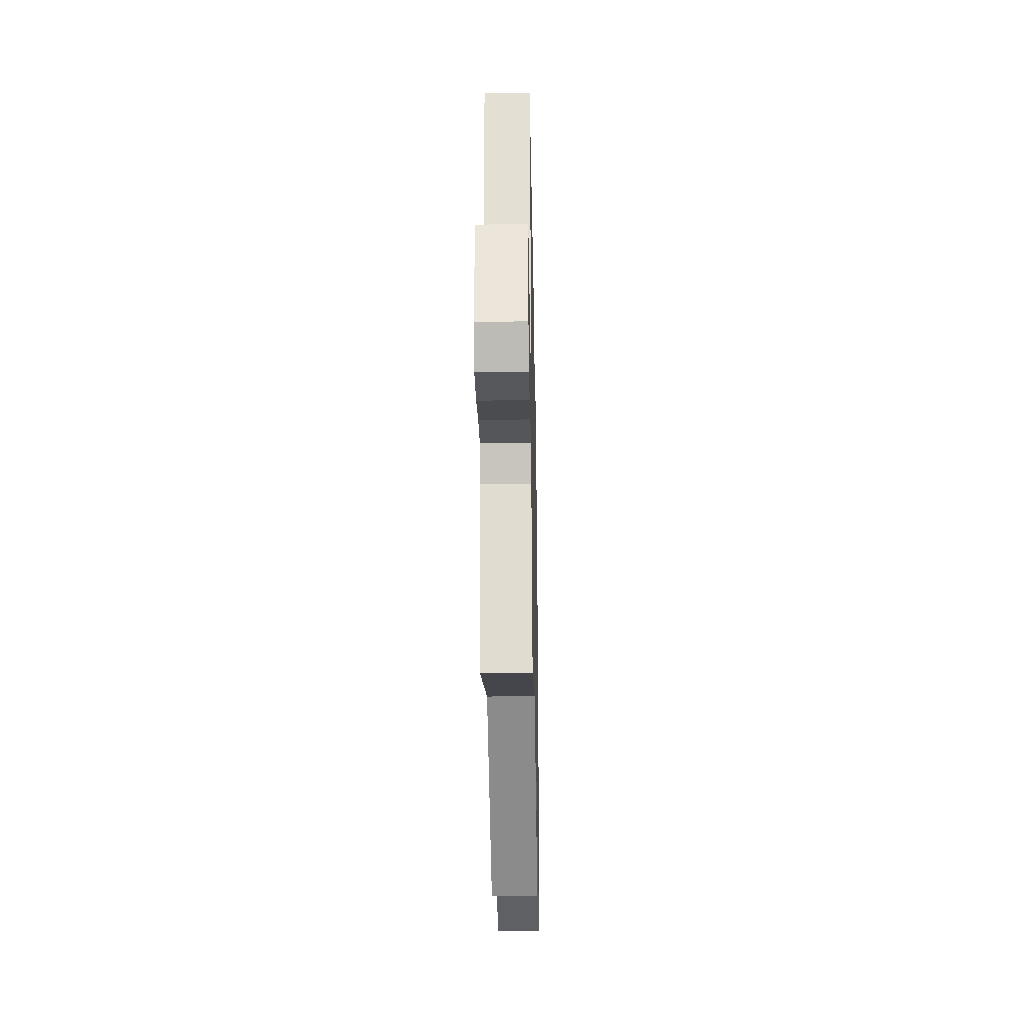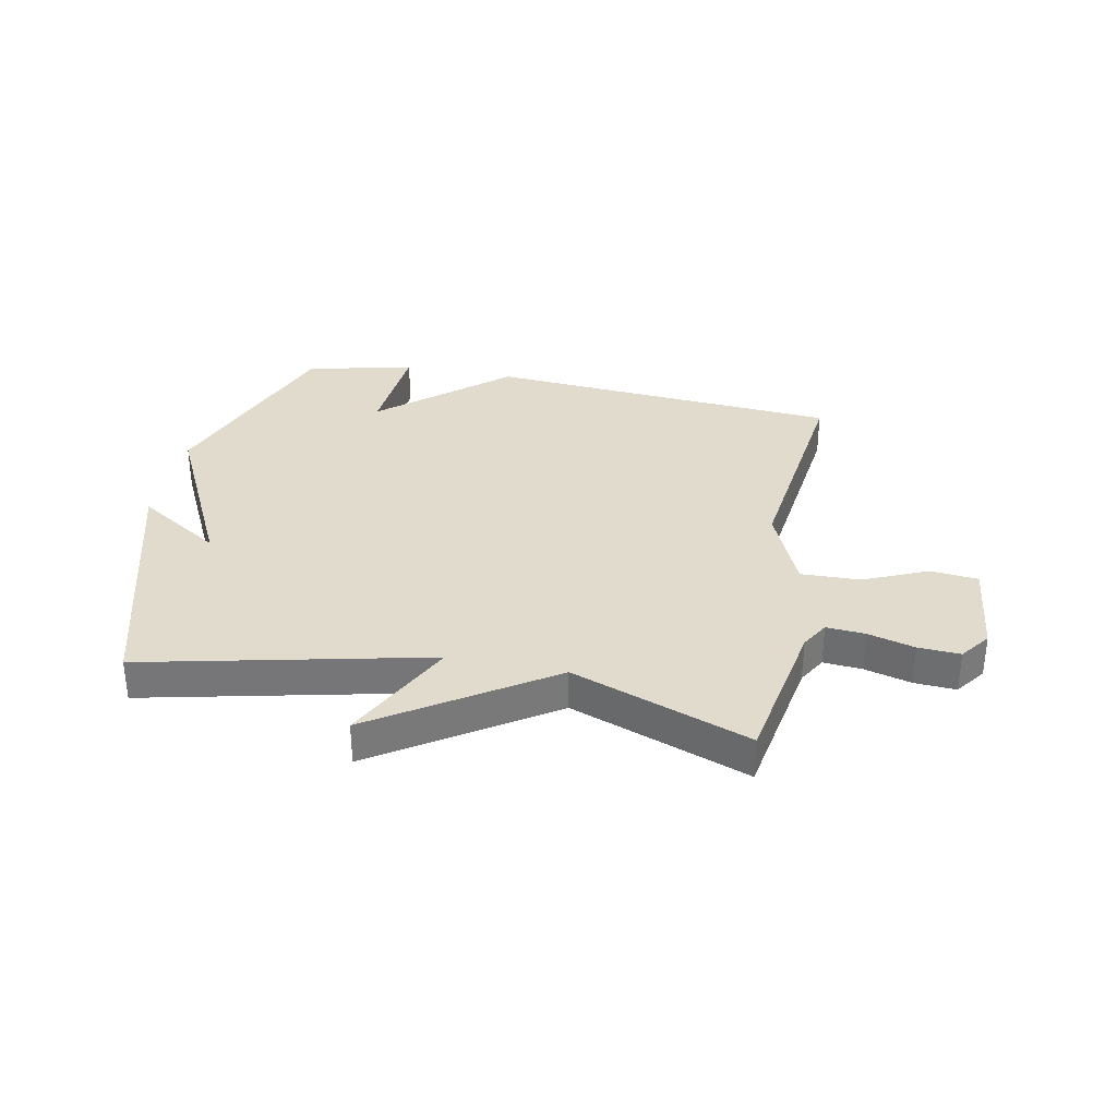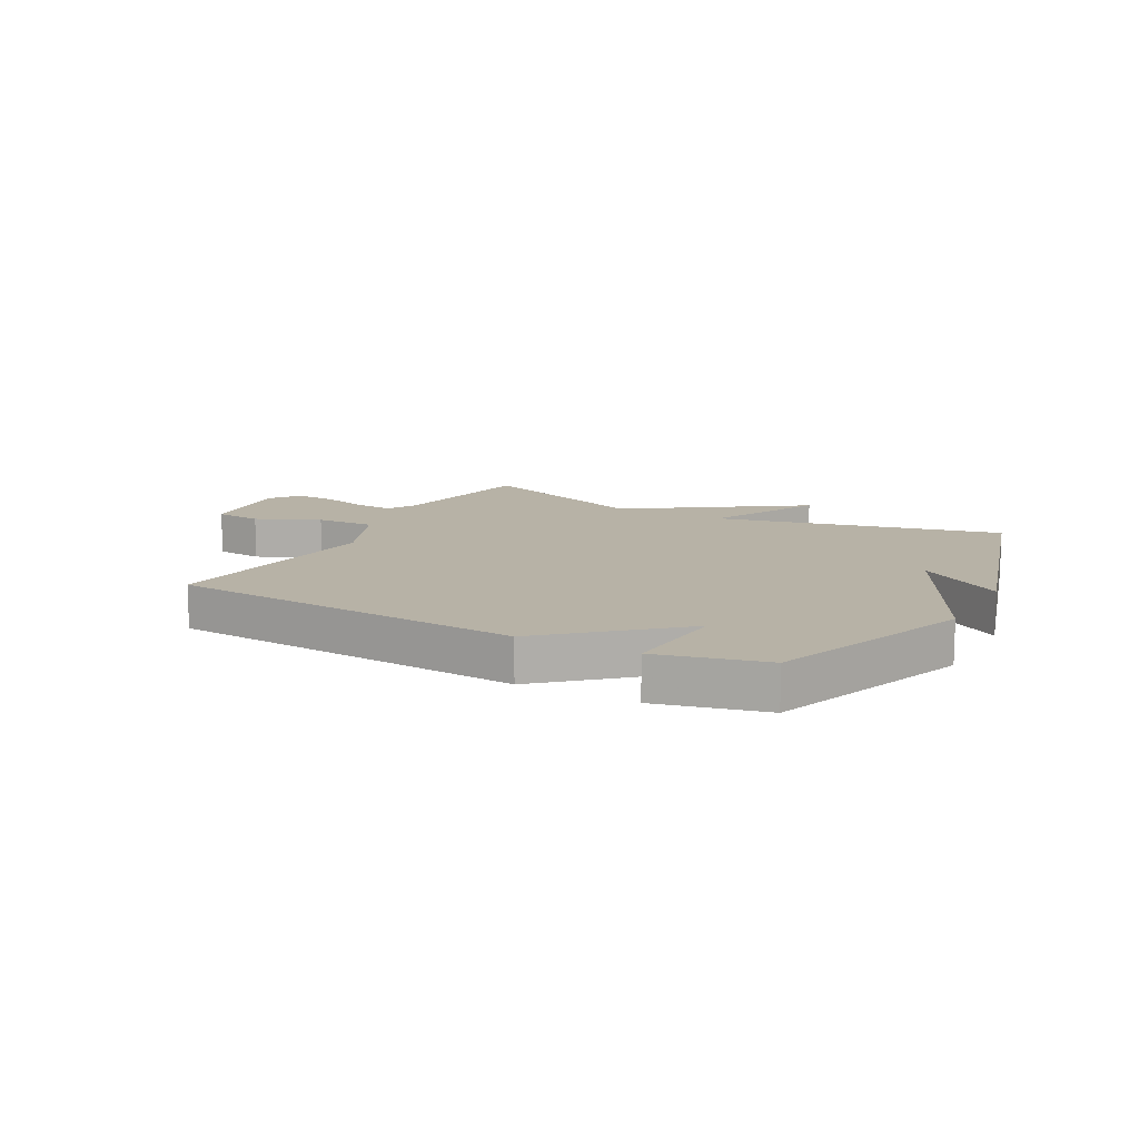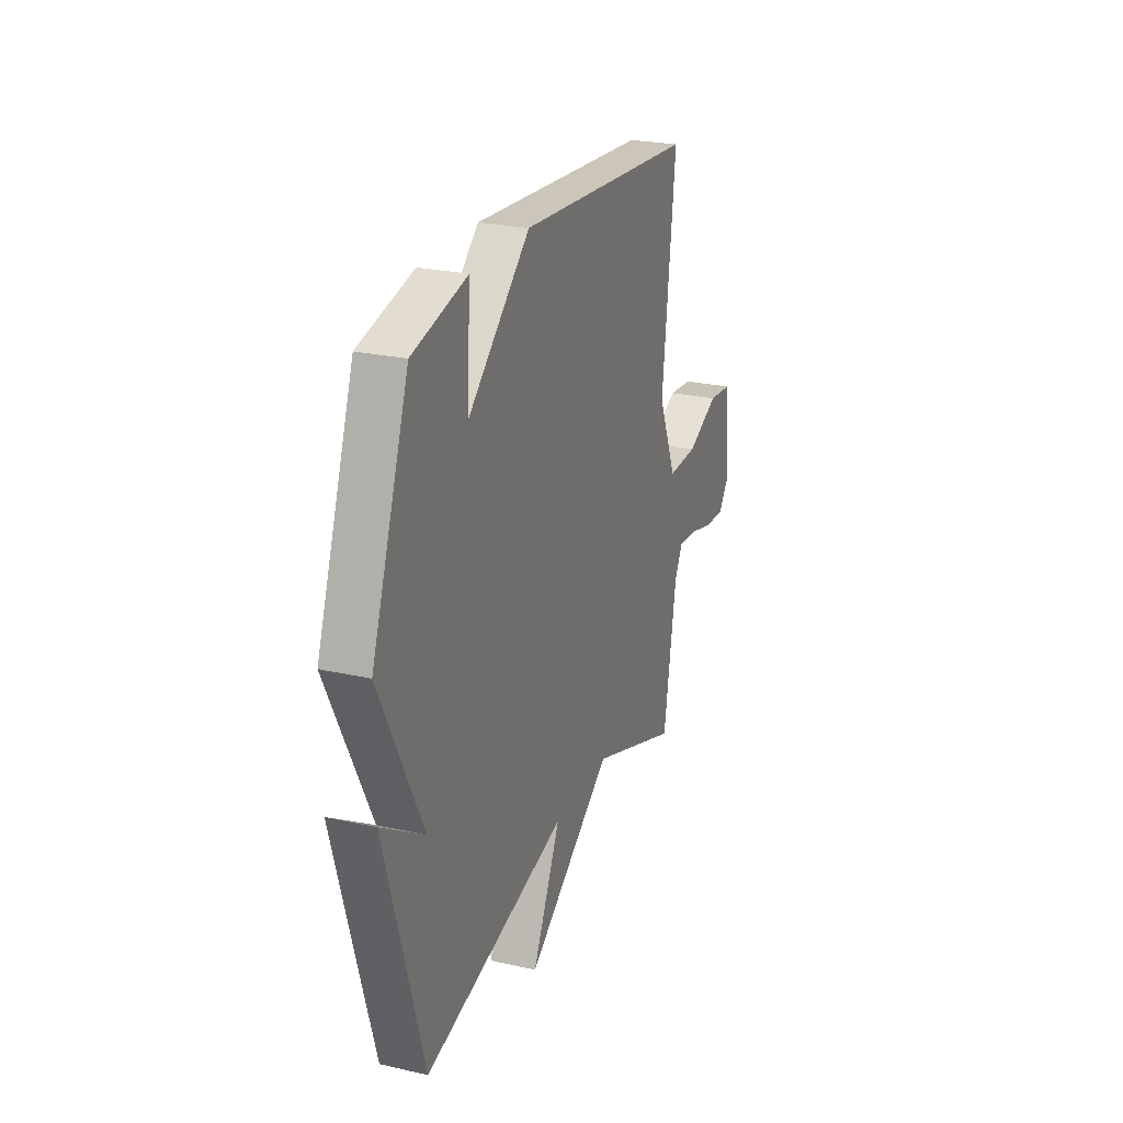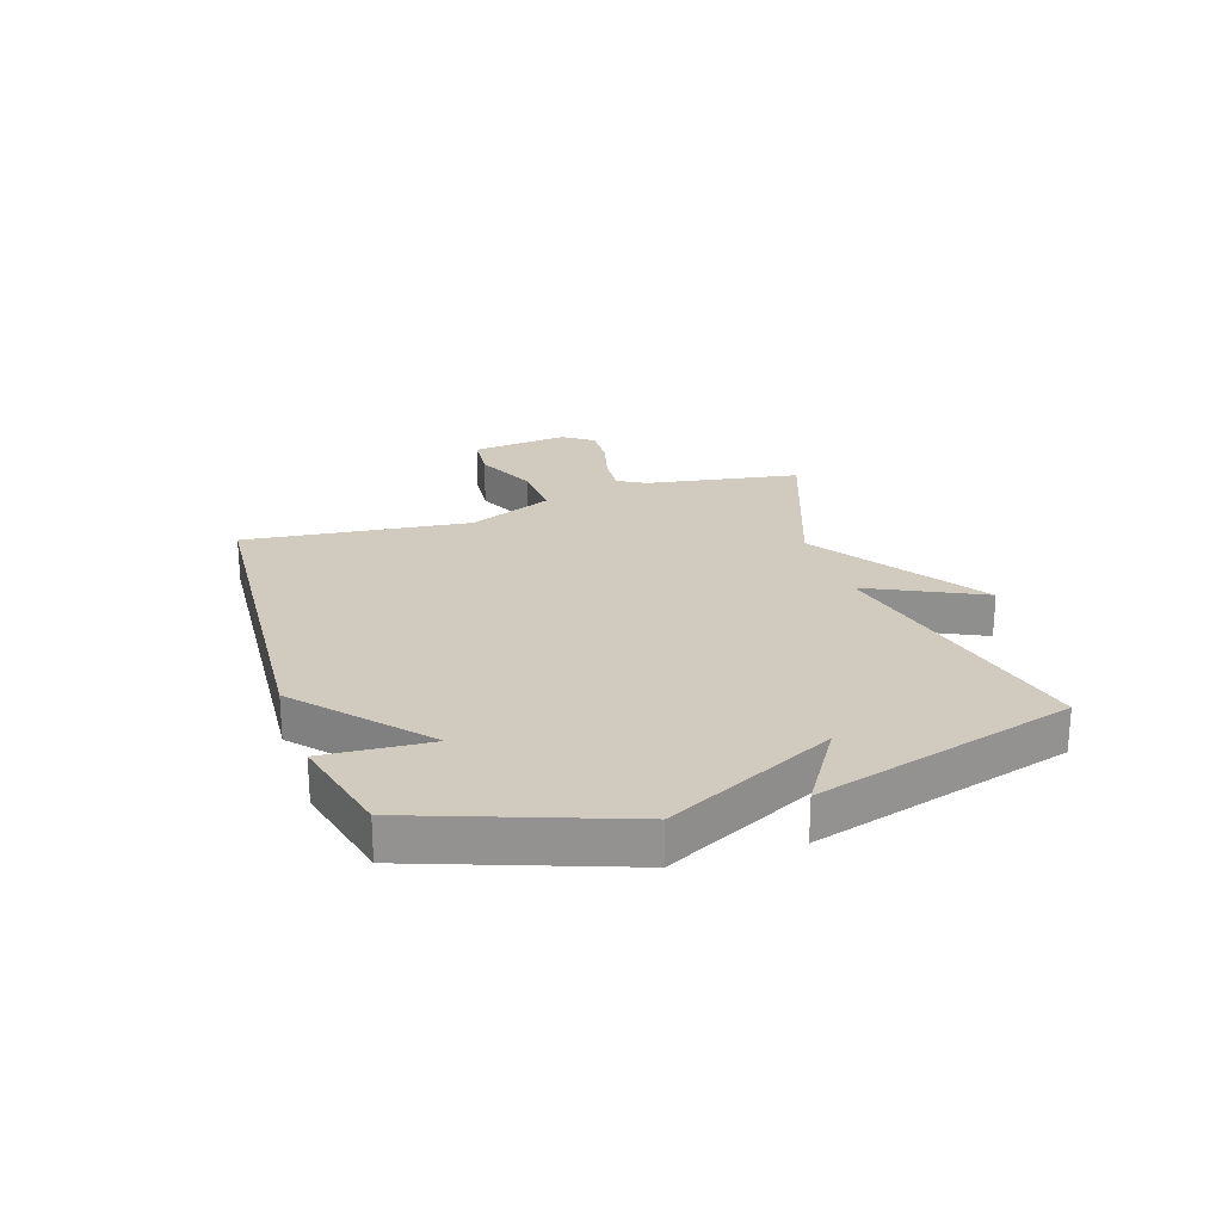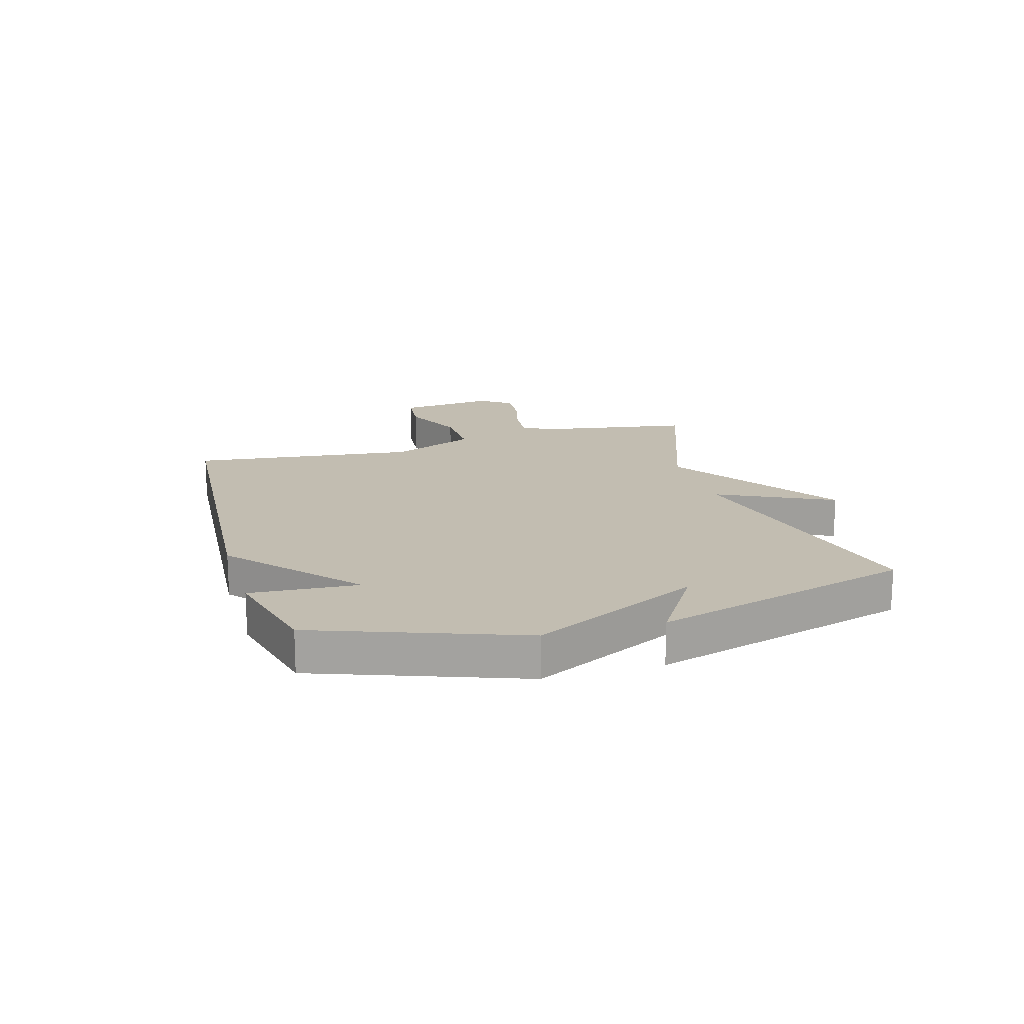
<metadata>
{"format":"obj","ext":"obj","renderer":"f3d","projection":"perspective","resolution":1024,"background":"white","views":[{"elev":-30.3,"azim":-88.9,"up":"+Z"},{"elev":33.2,"azim":-168.6,"up":"+Y"},{"elev":12.4,"azim":28.2,"up":"+Y"},{"elev":24.6,"azim":110.3,"up":"+Z"},{"elev":23.4,"azim":71.7,"up":"+Y"},{"elev":17.0,"azim":73.6,"up":"+Y"}]}
</metadata>
<code>
v 0.5 0.07 -0.5
v 0.008 0.07 -0.387
v 0.105 0.07 -0.585
v -0.192 0.07 -0.387
v -0.5 0.07 -0.5
v -0.545 0.07 -0.235
v -0.573 0.07 -0.186
v -0.64 0.07 -0.191
v -0.721 0.07 -0.213
v -0.793 0.07 -0.217
v -0.831 0.07 -0.165
v -0.812 0.07 0.005
v -0.73 0.07 0.013
v -0.62 0.07 -0.036
v -0.517 0.07 -0.039
v -0.454 0.07 0.108
v -0.5 0.07 0.5
v 0.113 0.07 0.545
v 0.326 0.07 0.359
v 0.313 0.07 0.545
v 0.5 0.07 0.5
v 0.628 0.07 0.149
v 0.483 0.07 -0.143
v 0.628 0.07 -0.051
v 0.5 0 -0.5
v 0.008 0 -0.387
v 0.105 0 -0.585
v -0.192 0 -0.387
v -0.5 0 -0.5
v -0.545 0 -0.235
v -0.573 0 -0.186
v -0.64 0 -0.191
v -0.721 0 -0.213
v -0.793 0 -0.217
v -0.831 0 -0.165
v -0.812 0 0.005
v -0.73 0 0.013
v -0.62 0 -0.036
v -0.517 0 -0.039
v -0.454 0 0.108
v -0.5 0 0.5
v 0.113 0 0.545
v 0.326 0 0.359
v 0.313 0 0.545
v 0.5 0 0.5
v 0.628 0 0.149
v 0.483 0 -0.143
v 0.628 0 -0.051
f 23 24 1
f 21 22 23
f 20 21 23
f 19 20 23
f 23 1 2
f 19 23 2
f 18 19 2
f 17 18 2
f 16 17 2
f 2 3 4
f 16 2 4
f 15 16 4
f 14 15 4
f 12 13 14
f 11 12 14
f 10 11 14
f 9 10 14
f 8 9 14
f 7 8 14
f 6 7 14 4
f 4 5 6
f 25 48 47
f 47 46 45
f 47 45 44
f 47 44 43
f 26 25 47
f 26 47 43
f 26 43 42
f 26 42 41
f 26 41 40
f 28 27 26
f 28 26 40
f 28 40 39
f 28 39 38
f 38 37 36
f 38 36 35
f 38 35 34
f 38 34 33
f 38 33 32
f 38 32 31
f 28 38 31 30
f 30 29 28
f 1 25 26 2
f 2 26 27 3
f 3 27 28 4
f 4 28 29 5
f 5 29 30 6
f 6 30 31 7
f 7 31 32 8
f 8 32 33 9
f 9 33 34 10
f 10 34 35 11
f 11 35 36 12
f 12 36 37 13
f 13 37 38 14
f 14 38 39 15
f 15 39 40 16
f 16 40 41 17
f 17 41 42 18
f 18 42 43 19
f 19 43 44 20
f 20 44 45 21
f 21 45 46 22
f 22 46 47 23
f 23 47 48 24
f 24 48 25 1

</code>
